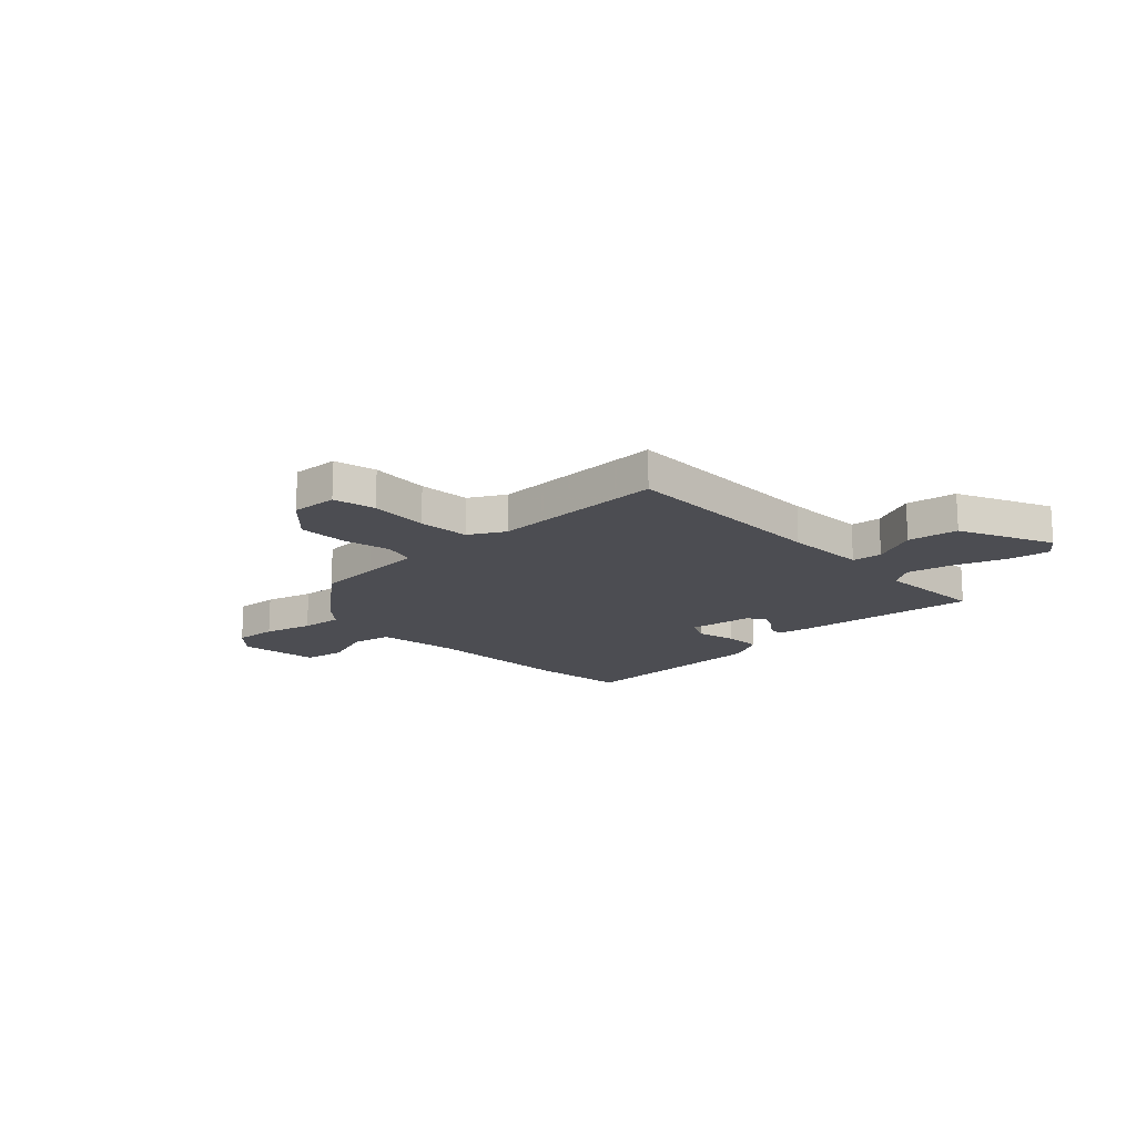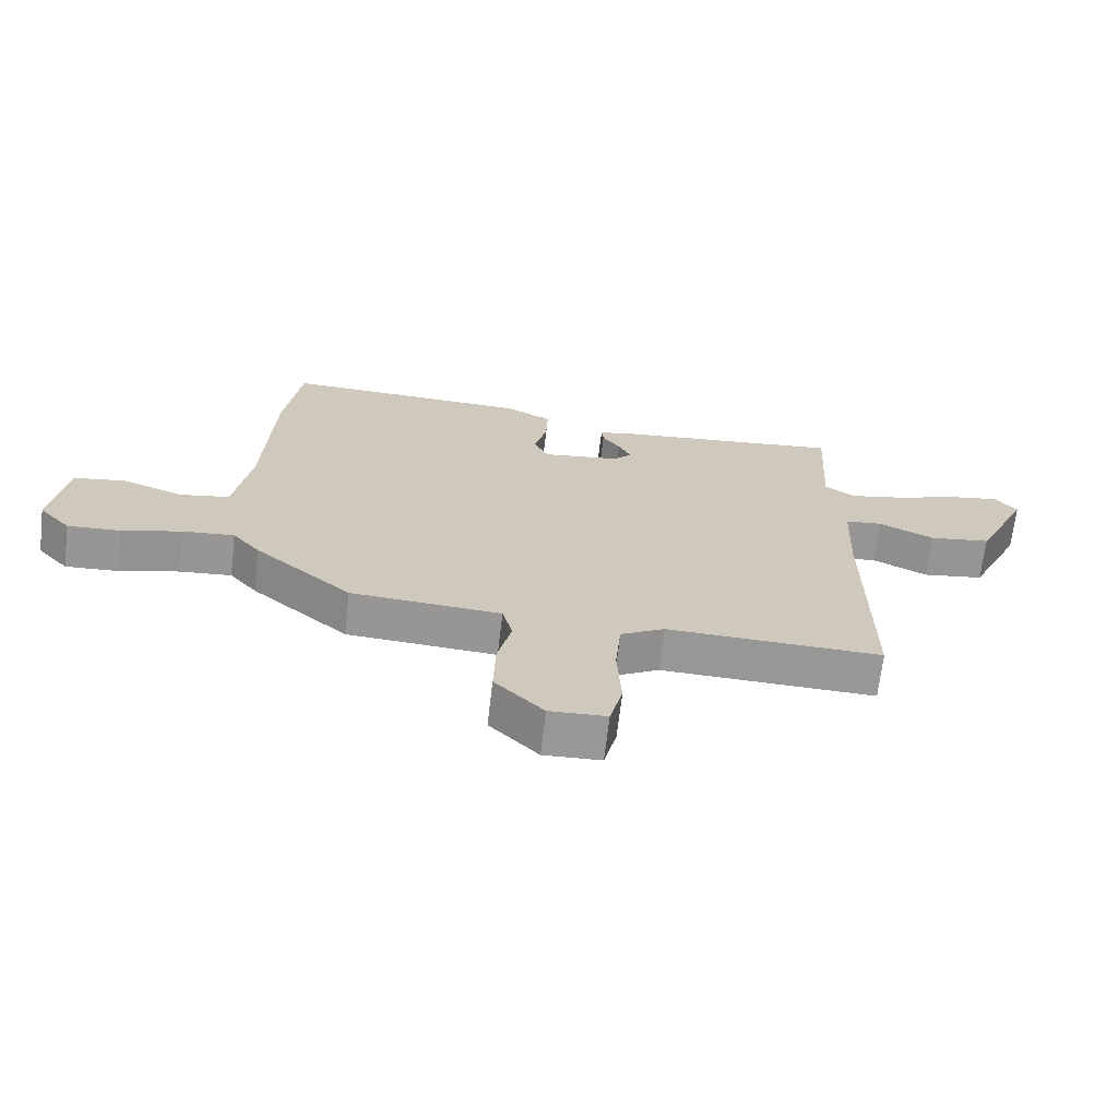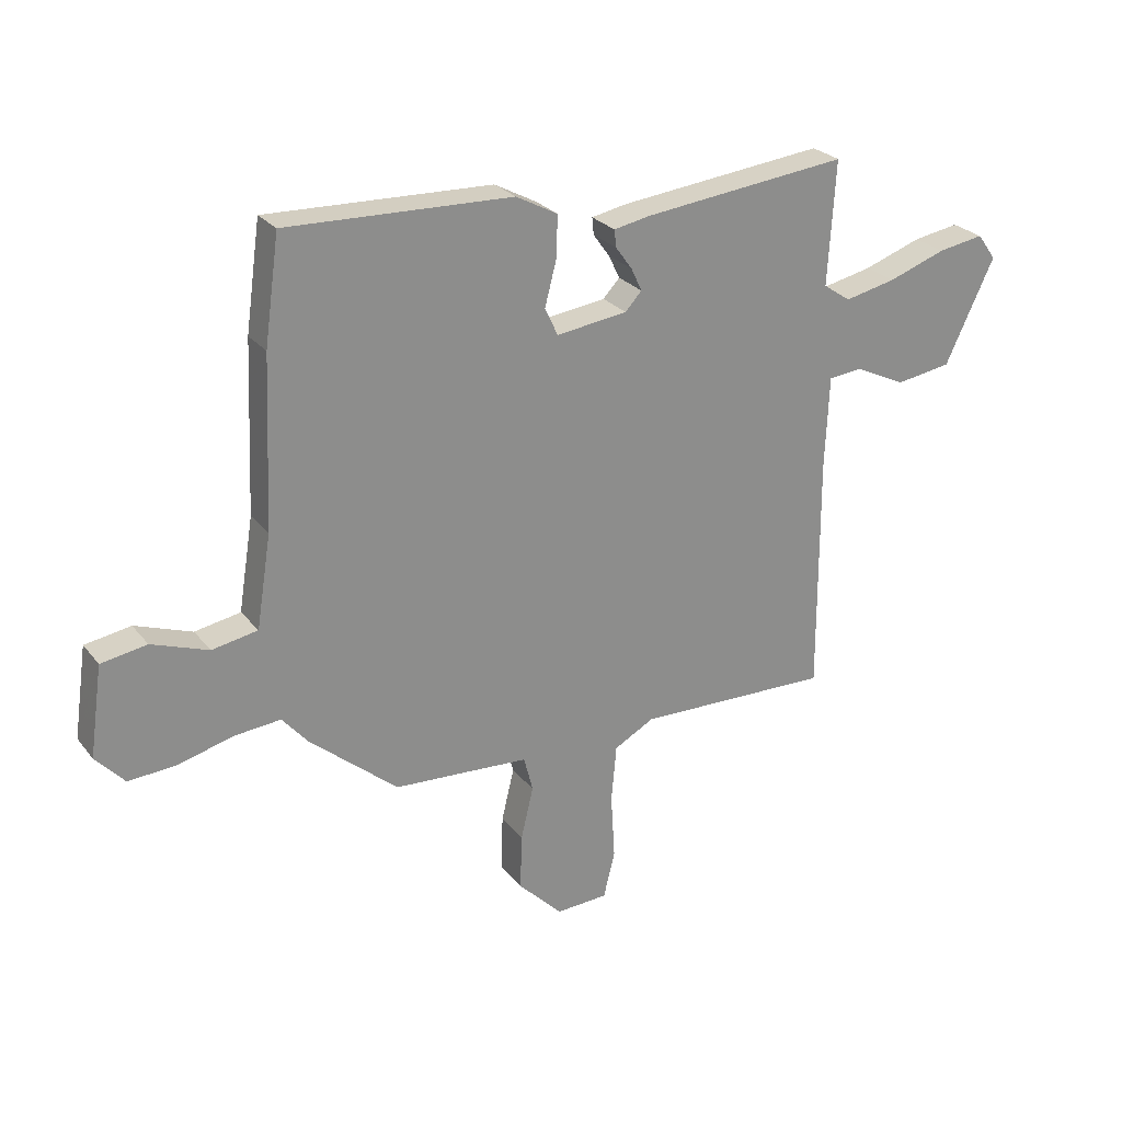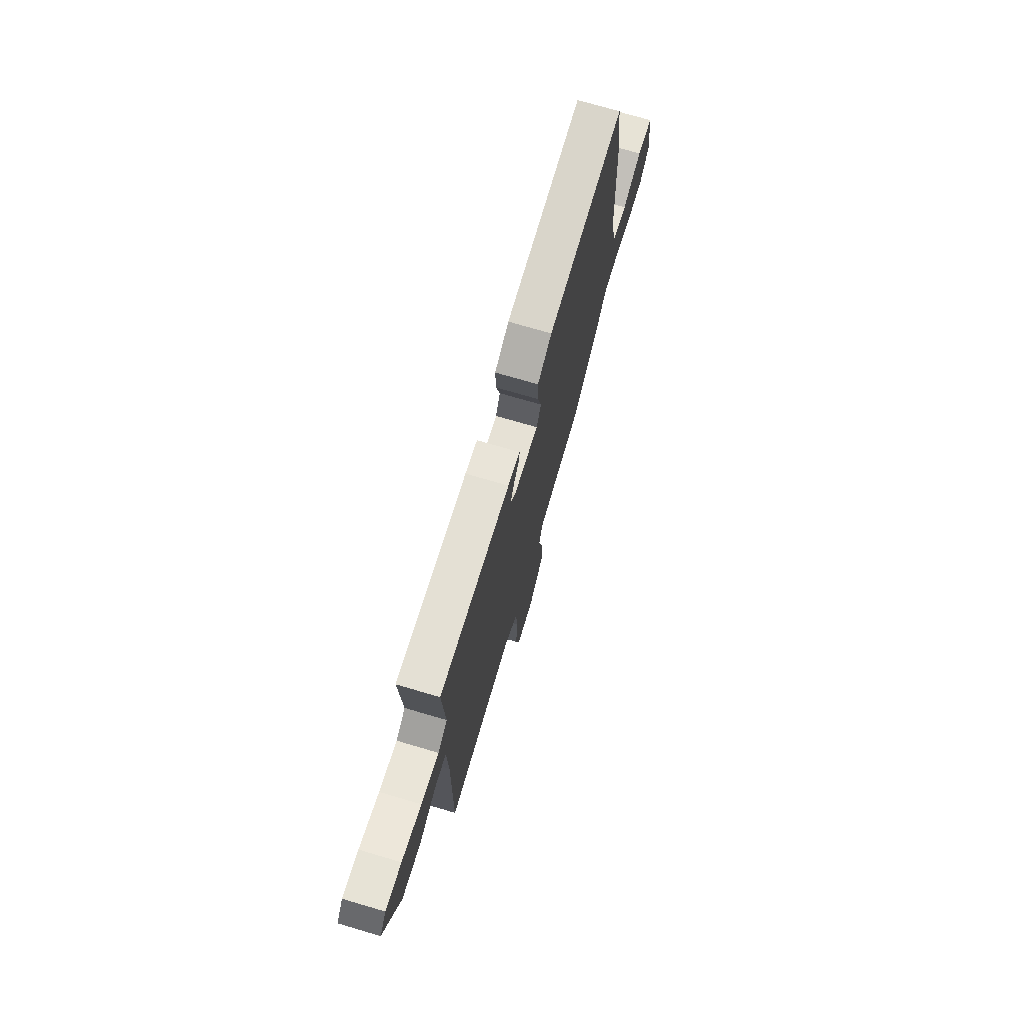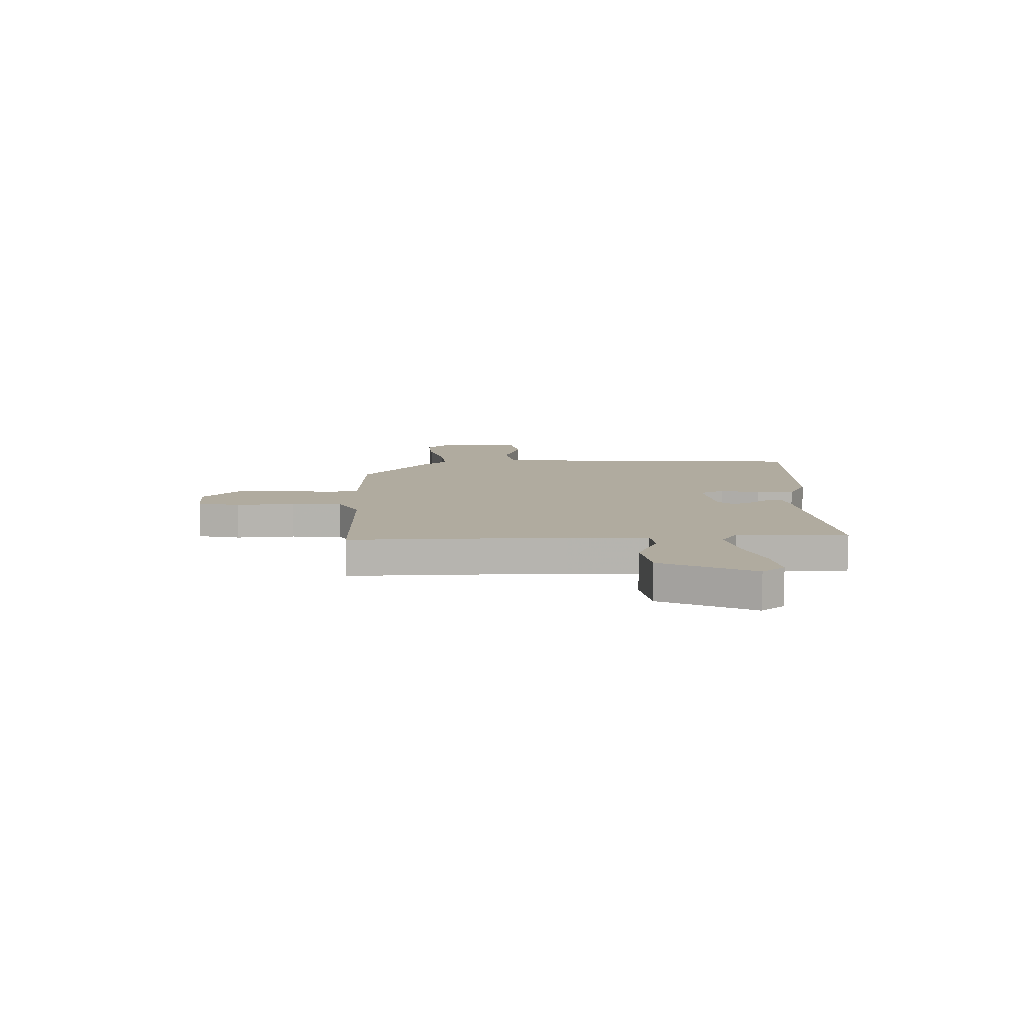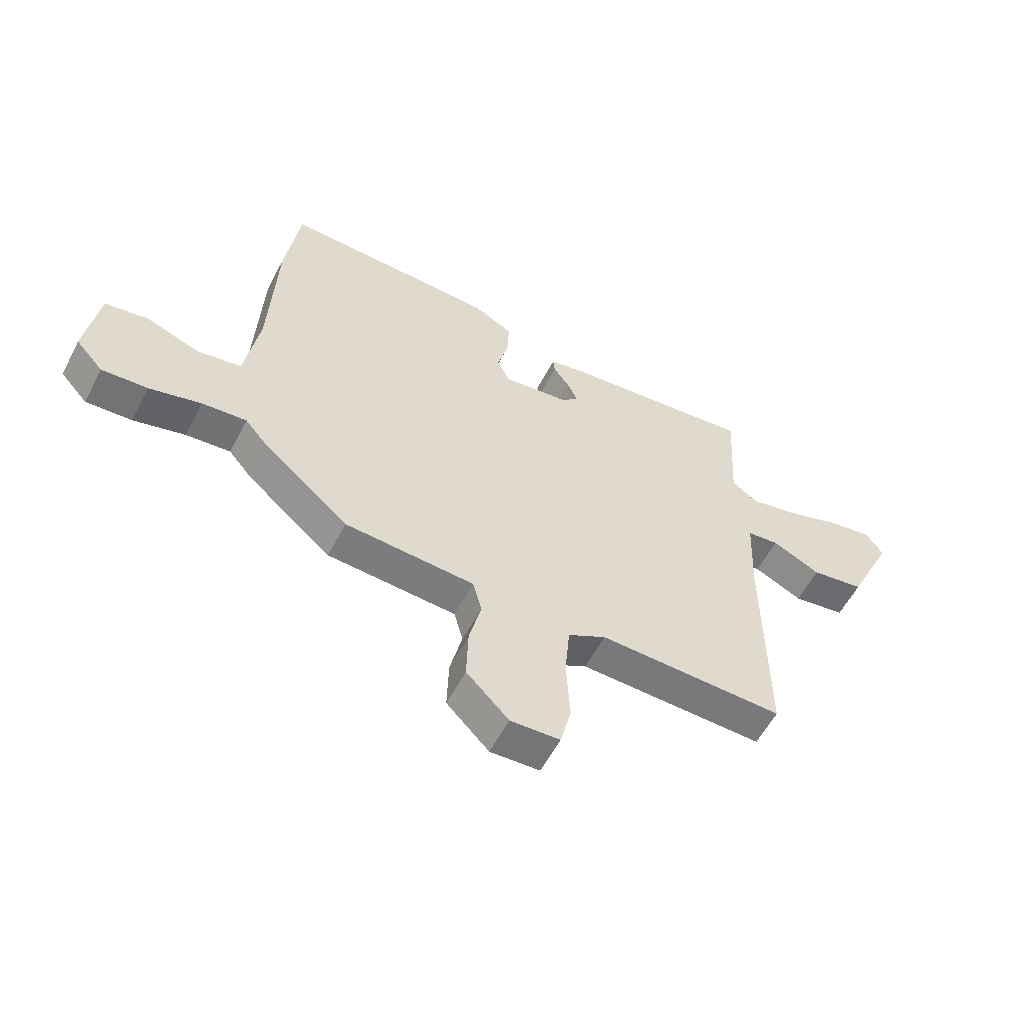
<metadata>
{"format":"obj","ext":"obj","renderer":"f3d","projection":"perspective","resolution":1024,"background":"white","views":[{"elev":-16.4,"azim":-137.0,"up":"+Y"},{"elev":-68.1,"azim":173.3,"up":"+Z"},{"elev":26.0,"azim":150.6,"up":"+Z"},{"elev":72.4,"azim":-73.6,"up":"+Z"},{"elev":9.7,"azim":-92.7,"up":"+Y"},{"elev":-57.3,"azim":152.6,"up":"+Z"}]}
</metadata>
<code>
v 0.494 0.07 0.544
v 0.52 0.07 0.359
v 0.533 0.07 0.065
v 0.559 0.07 -0.096
v 0.639 0.07 -0.11
v 0.738 0.07 -0.074
v 0.818 0.07 -0.087
v 0.841 0.07 -0.245
v 0.791 0.07 -0.3
v 0.707 0.07 -0.295
v 0.612 0.07 -0.27
v 0.53 0.07 -0.263
v 0.486 0.07 -0.315
v 0.331 0.07 -0.447
v 0.209 0.07 -0.455
v 0.093 0.07 -0.463
v 0.077 0.07 -0.525
v 0.099 0.07 -0.617
v 0.102 0.07 -0.715
v 0.024 0.07 -0.794
v -0.067 0.07 -0.79
v -0.087 0.07 -0.708
v -0.08 0.07 -0.593
v -0.089 0.07 -0.493
v -0.159 0.07 -0.455
v -0.501 0.07 -0.465
v -0.499 0.07 -0.046
v -0.506 0.07 0.114
v -0.565 0.07 0.12
v -0.654 0.07 0.077
v -0.752 0.07 0.092
v -0.838 0.07 0.273
v -0.805 0.07 0.318
v -0.724 0.07 0.305
v -0.623 0.07 0.27
v -0.533 0.07 0.251
v -0.485 0.07 0.284
v -0.498 0.07 0.5
v -0.137 0.07 0.461
v -0.075 0.07 0.449
v -0.078 0.07 0.419
v -0.107 0.07 0.379
v -0.126 0.07 0.339
v -0.097 0.07 0.308
v 0.027 0.07 0.292
v 0.05 0.07 0.34
v 0.03 0.07 0.417
v 0.027 0.07 0.491
v 0.1 0.07 0.53
v 0.494 0 0.544
v 0.52 0 0.359
v 0.533 0 0.065
v 0.559 0 -0.096
v 0.639 0 -0.11
v 0.738 0 -0.074
v 0.818 0 -0.087
v 0.841 0 -0.245
v 0.791 0 -0.3
v 0.707 0 -0.295
v 0.612 0 -0.27
v 0.53 0 -0.263
v 0.486 0 -0.315
v 0.331 0 -0.447
v 0.209 0 -0.455
v 0.093 0 -0.463
v 0.077 0 -0.525
v 0.099 0 -0.617
v 0.102 0 -0.715
v 0.024 0 -0.794
v -0.067 0 -0.79
v -0.087 0 -0.708
v -0.08 0 -0.593
v -0.089 0 -0.493
v -0.159 0 -0.455
v -0.501 0 -0.465
v -0.499 0 -0.046
v -0.506 0 0.114
v -0.565 0 0.12
v -0.654 0 0.077
v -0.752 0 0.092
v -0.838 0 0.273
v -0.805 0 0.318
v -0.724 0 0.305
v -0.623 0 0.27
v -0.533 0 0.251
v -0.485 0 0.284
v -0.498 0 0.5
v -0.137 0 0.461
v -0.075 0 0.449
v -0.078 0 0.419
v -0.107 0 0.379
v -0.126 0 0.339
v -0.097 0 0.308
v 0.027 0 0.292
v 0.05 0 0.34
v 0.03 0 0.417
v 0.027 0 0.491
v 0.1 0 0.53
f 1 2 3
f 49 1 3
f 48 49 3
f 47 48 3
f 46 47 3
f 45 46 3 4
f 44 45 4
f 40 41 42
f 39 40 42
f 38 39 42
f 37 38 42
f 36 37 42 43
f 33 34 35
f 32 33 35
f 31 32 35
f 30 31 35
f 29 30 35
f 28 29 35 36
f 25 26 27
f 24 25 27 28
f 21 22 23
f 20 21 23
f 19 20 23
f 18 19 23
f 17 18 23
f 16 17 23 24
f 12 13 14 15
f 12 15 16
f 9 10 11
f 8 9 11
f 7 8 11
f 6 7 11
f 5 6 11
f 4 5 11 12
f 24 28 36
f 16 24 36
f 12 16 36
f 4 12 36
f 44 4 36
f 36 43 44
f 52 51 50
f 52 50 98
f 52 98 97
f 52 97 96
f 52 96 95
f 53 52 95 94
f 53 94 93
f 91 90 89
f 91 89 88
f 91 88 87
f 91 87 86
f 92 91 86 85
f 84 83 82
f 84 82 81
f 84 81 80
f 84 80 79
f 84 79 78
f 85 84 78 77
f 76 75 74
f 77 76 74 73
f 72 71 70
f 72 70 69
f 72 69 68
f 72 68 67
f 72 67 66
f 73 72 66 65
f 64 63 62 61
f 65 64 61
f 60 59 58
f 60 58 57
f 60 57 56
f 60 56 55
f 60 55 54
f 61 60 54 53
f 85 77 73
f 85 73 65
f 85 65 61
f 85 61 53
f 85 53 93
f 93 92 85
f 1 50 51 2
f 2 51 52 3
f 3 52 53 4
f 4 53 54 5
f 5 54 55 6
f 6 55 56 7
f 7 56 57 8
f 8 57 58 9
f 9 58 59 10
f 10 59 60 11
f 11 60 61 12
f 12 61 62 13
f 13 62 63 14
f 14 63 64 15
f 15 64 65 16
f 16 65 66 17
f 17 66 67 18
f 18 67 68 19
f 19 68 69 20
f 20 69 70 21
f 21 70 71 22
f 22 71 72 23
f 23 72 73 24
f 24 73 74 25
f 25 74 75 26
f 26 75 76 27
f 27 76 77 28
f 28 77 78 29
f 29 78 79 30
f 30 79 80 31
f 31 80 81 32
f 32 81 82 33
f 33 82 83 34
f 34 83 84 35
f 35 84 85 36
f 36 85 86 37
f 37 86 87 38
f 38 87 88 39
f 39 88 89 40
f 40 89 90 41
f 41 90 91 42
f 42 91 92 43
f 43 92 93 44
f 44 93 94 45
f 45 94 95 46
f 46 95 96 47
f 47 96 97 48
f 48 97 98 49
f 49 98 50 1

</code>
